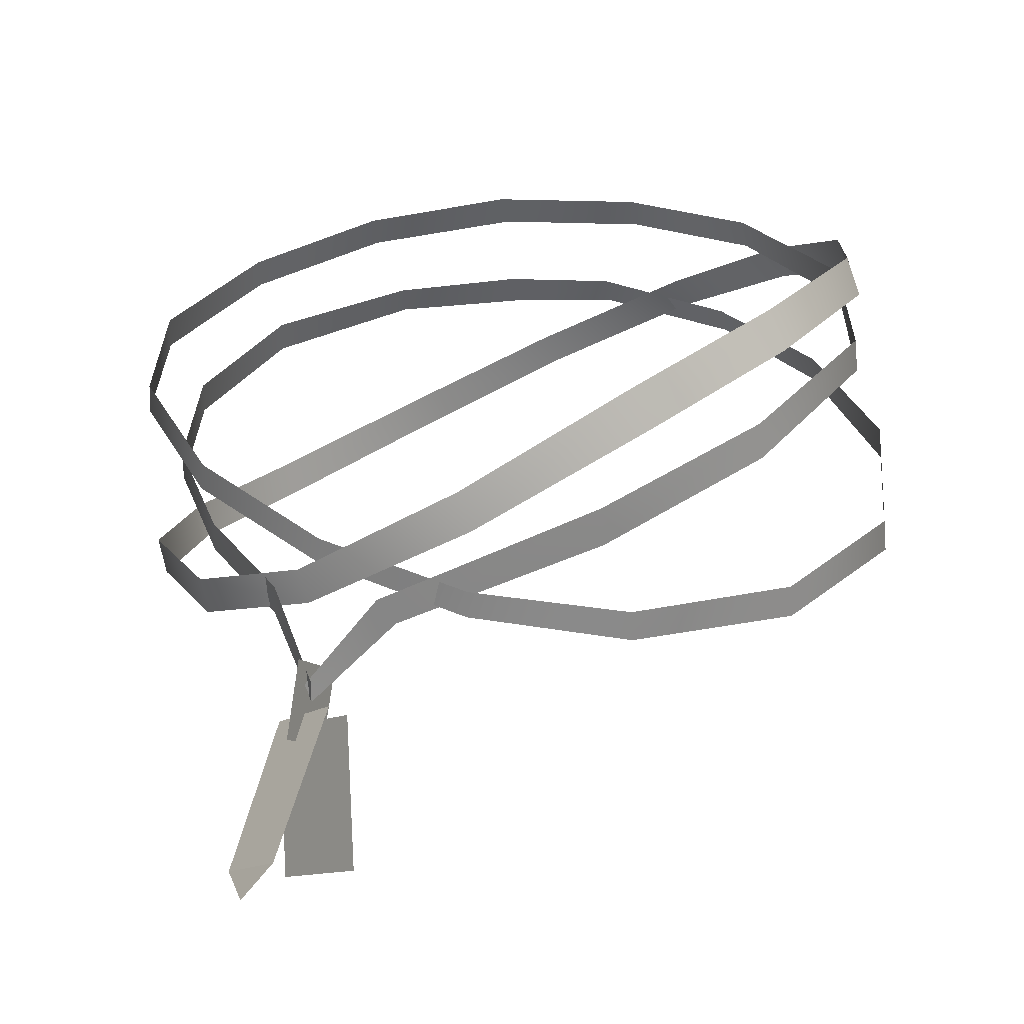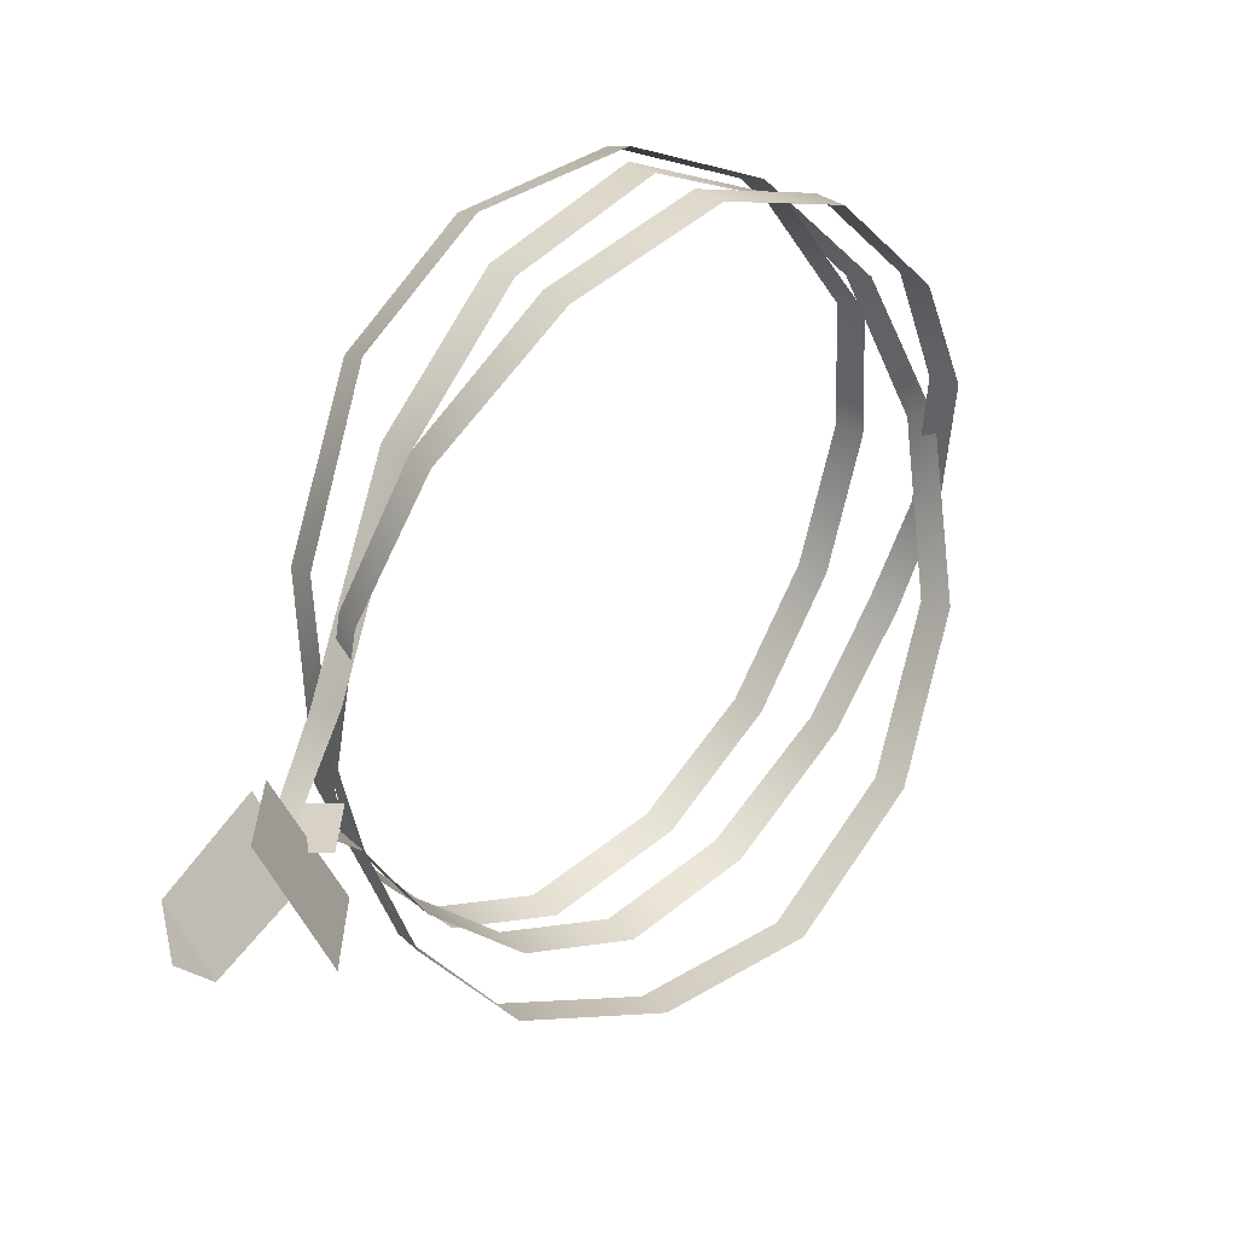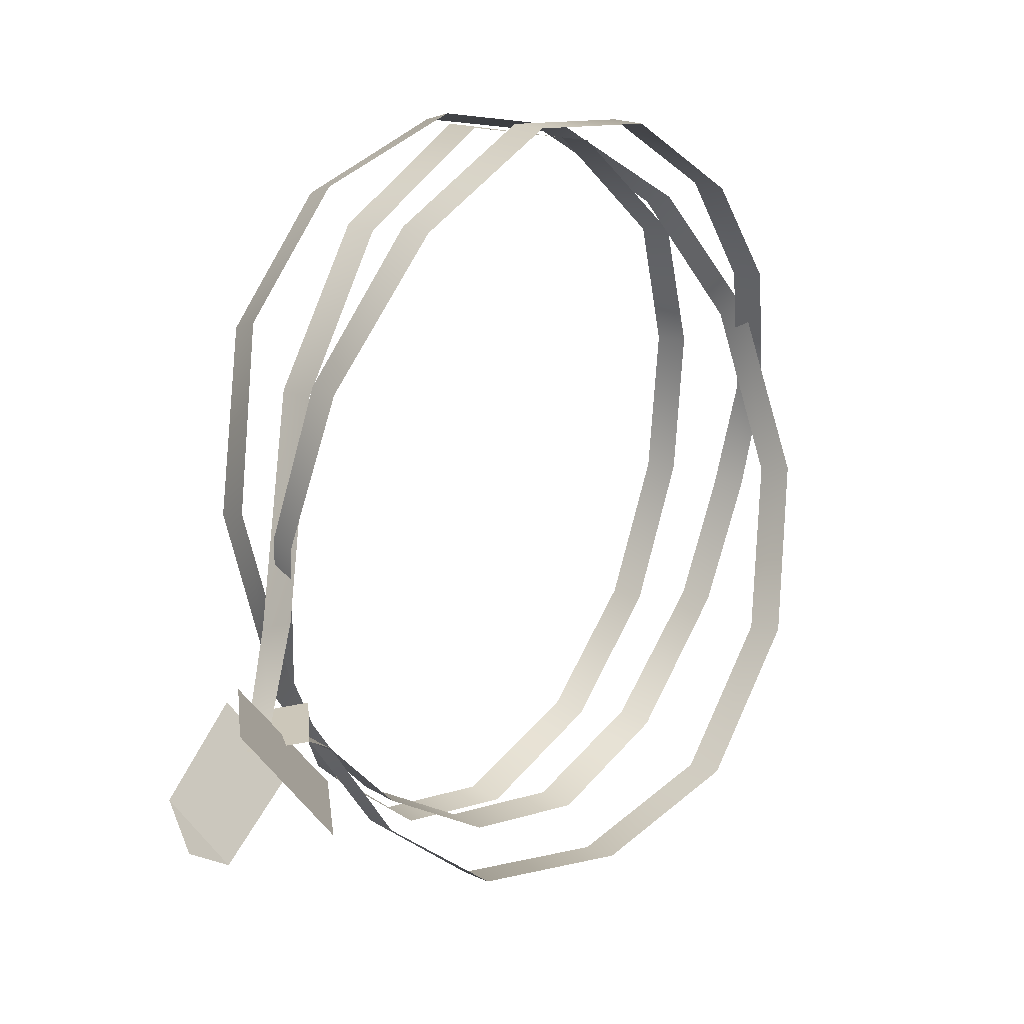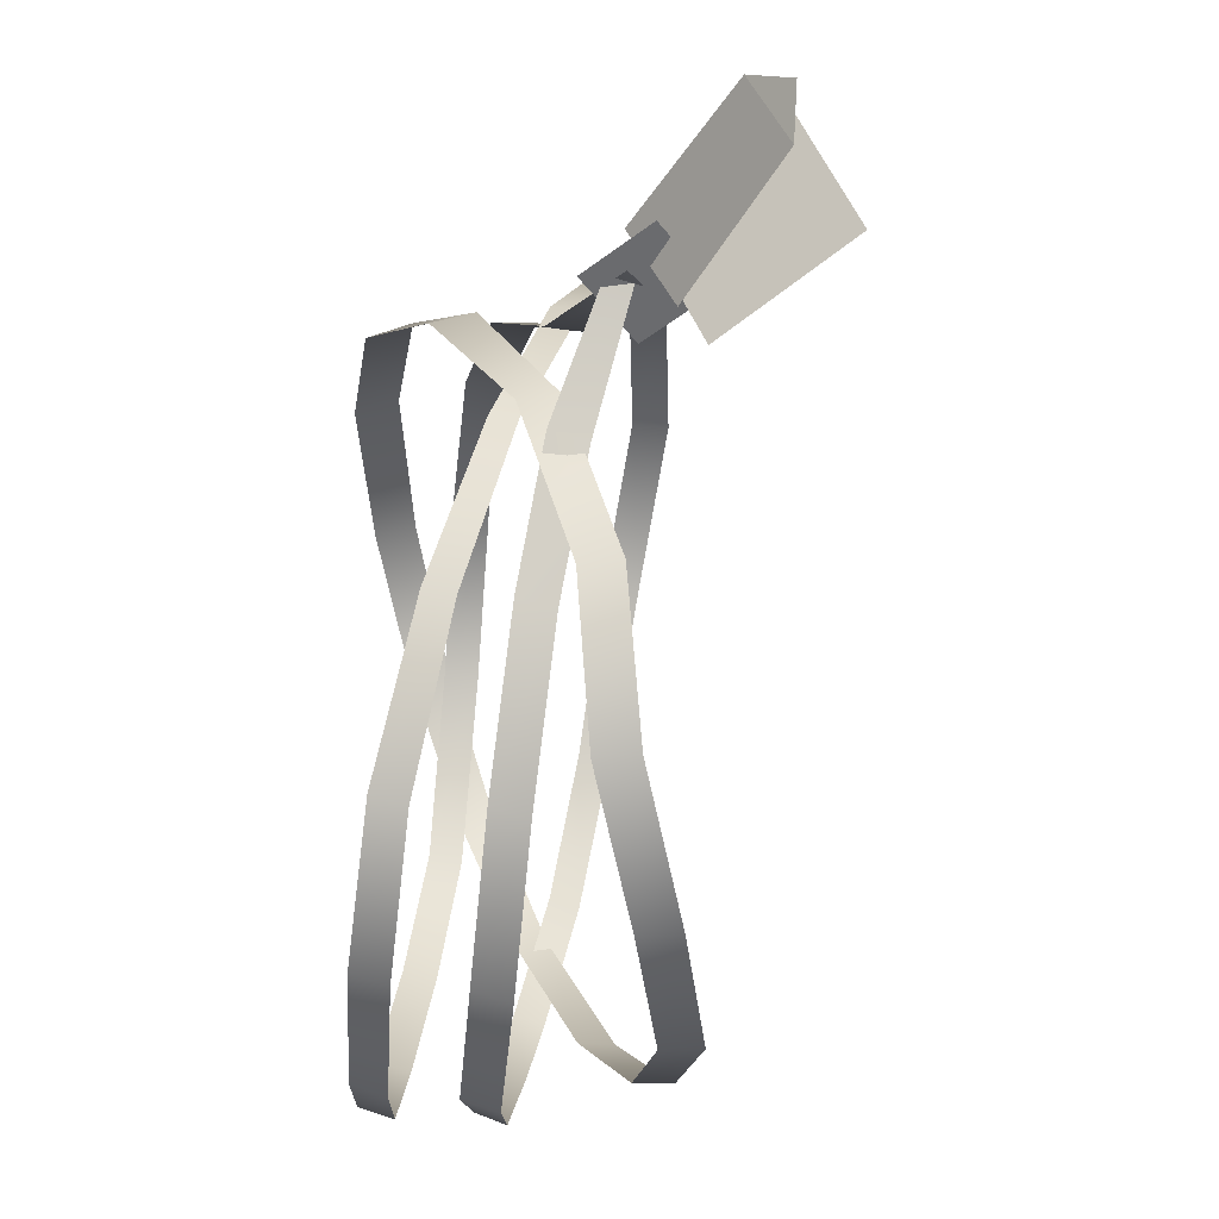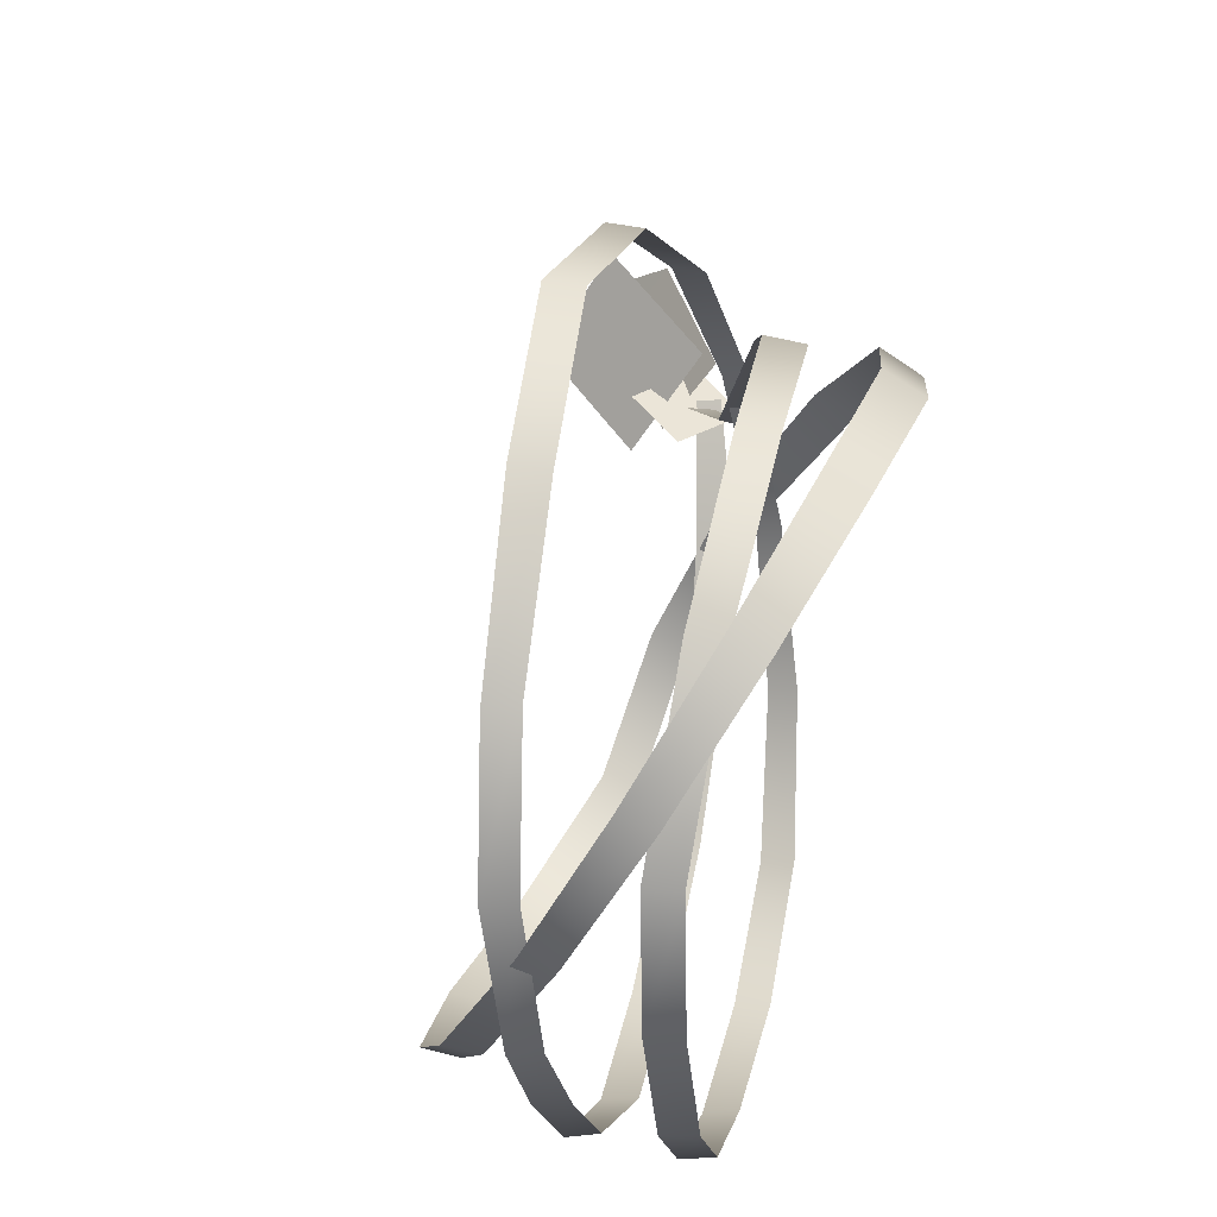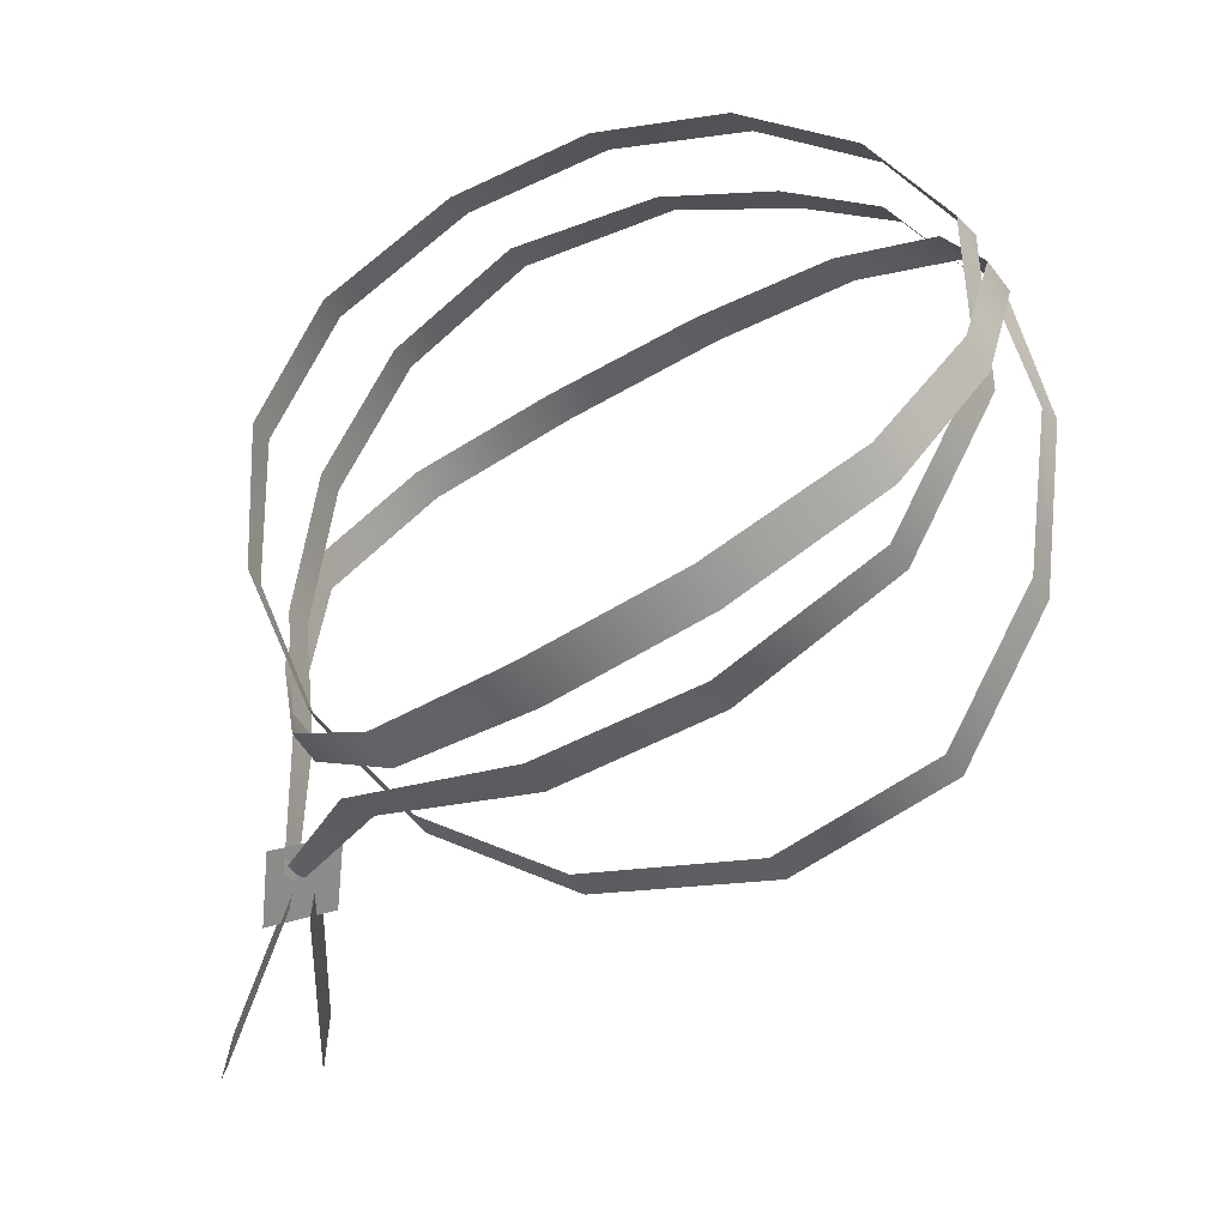
<metadata>
{"format":"obj","ext":"obj","renderer":"f3d","projection":"perspective","resolution":1024,"background":"white","views":[{"elev":-11.5,"azim":-76.7,"up":"+Y"},{"elev":-70.4,"azim":-9.2,"up":"+Y"},{"elev":15.2,"azim":-4.9,"up":"+Z"},{"elev":-65.4,"azim":-51.8,"up":"+Z"},{"elev":55.6,"azim":145.9,"up":"+Z"},{"elev":17.1,"azim":-42.3,"up":"+Y"}]}
</metadata>
<code>
g left_doubleside_backface_geo
v 0.4001 1.032 -0.01287
v 0.3989 1.034 -0.01023
v 0.4024 1.034 -0.01456
v 0.4024 1.034 -0.01456
v 0.3989 1.034 -0.01023
v 0.4023 1.045 -0.007667
v 0.4062 1.044 -0.01249
v 0.4051 1.046 -0.009711
v 0.4046 1.052 -0.005103
v 0.4034 1.046 -0.01061
v 0.4065 1.051 -0.004259
v 0.4064 1.058 0.01024
v 0.4081 1.056 0.01012
v 0.4111 1.065 0.02066
v 0.4128 1.063 0.02058
v 0.4188 1.073 0.02683
v 0.4206 1.071 0.02671
v 0.428 1.081 0.02474
v 0.4298 1.079 0.02471
v 0.4353 1.088 0.01652
v 0.4371 1.086 0.01656
v 0.4437 1.081 0.01378
v 0.4418 1.082 0.01371
v 0.4377 1.076 0.02173
v 0.4396 1.075 0.02143
v 0.4305 1.069 0.02747
v 0.4322 1.067 0.02736
v 0.4225 1.06 0.02822
v 0.4242 1.058 0.0281
v 0.4161 1.052 0.022
v 0.4145 1.054 0.02217
v 0.4097 1.05 0.01174
v 0.4083 1.051 0.01197
v 0.4066 1.051 0.0007541
v 0.4055 1.053 0.001119
v 0.4418 1.082 0.01371
v 0.4437 1.081 0.01378
v 0.4447 1.085 0.003708
v 0.4429 1.086 0.003677
v 0.4433 1.085 -0.004118
v 0.4413 1.086 -0.004219
v 0.4406 1.084 -0.01352
v 0.4387 1.085 -0.01323
v 0.435 1.079 -0.02267
v 0.4332 1.081 -0.02212
v 0.4261 1.074 -0.0263
v 0.4279 1.073 -0.02684
v 0.4203 1.065 -0.02551
v 0.4185 1.067 -0.02497
v 0.4135 1.058 -0.02024
v 0.4116 1.06 -0.01969
v 0.409 1.052 -0.01393
v 0.4071 1.054 -0.01336
v 0.403 1.047 -0.009202
v 0.4042 1.046 -0.009593
v 0.4353 1.088 0.01652
v 0.4371 1.086 0.01656
v 0.4391 1.089 0.007058
v 0.4372 1.091 0.006966
v 0.4366 1.092 -0.004044
v 0.4385 1.09 -0.003943
v 0.4356 1.088 -0.0146
v 0.4336 1.09 -0.01441
v 0.4302 1.084 -0.02305
v 0.4283 1.085 -0.02261
v 0.4208 1.078 -0.02722
v 0.4226 1.077 -0.0278
v 0.4153 1.069 -0.02647
v 0.4136 1.071 -0.02588
v 0.4136 1.071 -0.02588
v 0.4153 1.069 -0.02647
v 0.4096 1.062 -0.01992
v 0.4082 1.063 -0.01935
v 0.4055 1.057 -0.009644
v 0.4066 1.056 -0.01015
v 0.4066 1.051 0.0007541
v 0.4055 1.053 0.001119
v 0.443 1.083 0.01052
v 0.4352 1.085 0.01911
v 0.4368 1.083 0.01968
v 0.4413 1.085 0.009969
v 0.4443 1.082 -0.002061
v 0.4461 1.08 -0.001636
v 0.4428 1.076 -0.01357
v 0.4446 1.074 -0.01325
v 0.4389 1.068 -0.02251
v 0.4372 1.07 -0.02271
v 0.4302 1.063 -0.02703
v 0.4285 1.065 -0.02718
v 0.4368 1.083 0.01968
v 0.4352 1.085 0.01911
v 0.4267 1.083 0.025
v 0.4282 1.081 0.02562
v 0.4189 1.076 0.02719
v 0.4175 1.078 0.02651
v 0.4099 1.07 0.02269
v 0.4086 1.072 0.02189
v 0.4043 1.063 0.01406
v 0.4099 1.07 0.02269
v 0.4086 1.072 0.02189
v 0.4031 1.066 0.01321
v 0.4033 1.057 0.001903
v 0.4019 1.059 0.001261
v 0.4054 1.055 -0.01106
v 0.4068 1.053 -0.01072
v 0.4285 1.065 -0.02718
v 0.4302 1.063 -0.02703
v 0.4204 1.058 -0.02672
v 0.4188 1.06 -0.02686
v 0.4132 1.053 -0.02061
v 0.4118 1.056 -0.02069
v 0.4068 1.053 -0.01072
v 0.4054 1.055 -0.01106
v 0.4076 1.043 -0.009782
v 0.4022 1.043 -0.01058
v 0.4022 1.048 -0.009848
v 0.4076 1.048 -0.008986
v 0.4089 1.034 -0.01278
v 0.4033 1.034 -0.006103
v 0.403 1.044 -0.006607
v 0.4087 1.044 -0.01321
g left_doubleside_backface_geo_0
f 3 2 1
f 6 5 4
f 7 6 4
f 10 9 8
f 9 11 8
f 9 12 11
f 12 13 11
f 12 14 13
f 14 15 13
f 14 16 15
f 16 17 15
f 16 18 17
f 18 19 17
f 18 20 19
f 20 21 19
f 24 23 22
f 25 24 22
f 26 24 25
f 27 26 25
f 28 26 27
f 29 28 27
f 28 29 30
f 31 28 30
f 31 30 32
f 33 31 32
f 33 32 34
f 35 33 34
f 38 37 36
f 39 38 36
f 40 38 39
f 41 40 39
f 42 40 41
f 43 42 41
f 44 42 43
f 45 44 43
f 45 46 44
f 46 47 44
f 48 47 46
f 49 48 46
f 50 48 49
f 51 50 49
f 52 50 51
f 53 52 51
f 53 54 52
f 54 55 52
f 58 57 56
f 59 58 56
f 59 60 58
f 60 61 58
f 62 61 60
f 63 62 60
f 64 62 63
f 65 64 63
f 65 66 64
f 66 67 64
f 68 67 66
f 69 68 66
f 72 71 70
f 73 72 70
f 73 74 72
f 74 75 72
f 76 75 74
f 77 76 74
f 80 79 78
f 79 81 78
f 81 82 78
f 82 83 78
f 82 84 83
f 84 85 83
f 86 85 84
f 87 86 84
f 88 86 87
f 89 88 87
f 92 91 90
f 93 92 90
f 92 93 94
f 95 92 94
f 94 96 95
f 96 97 95
f 100 99 98
f 101 100 98
f 101 98 102
f 103 101 102
f 103 102 104
f 102 105 104
f 108 107 106
f 109 108 106
f 110 108 109
f 111 110 109
f 112 110 111
f 113 112 111
f 116 115 114
f 117 116 114
f 120 119 118
f 121 120 118

</code>
